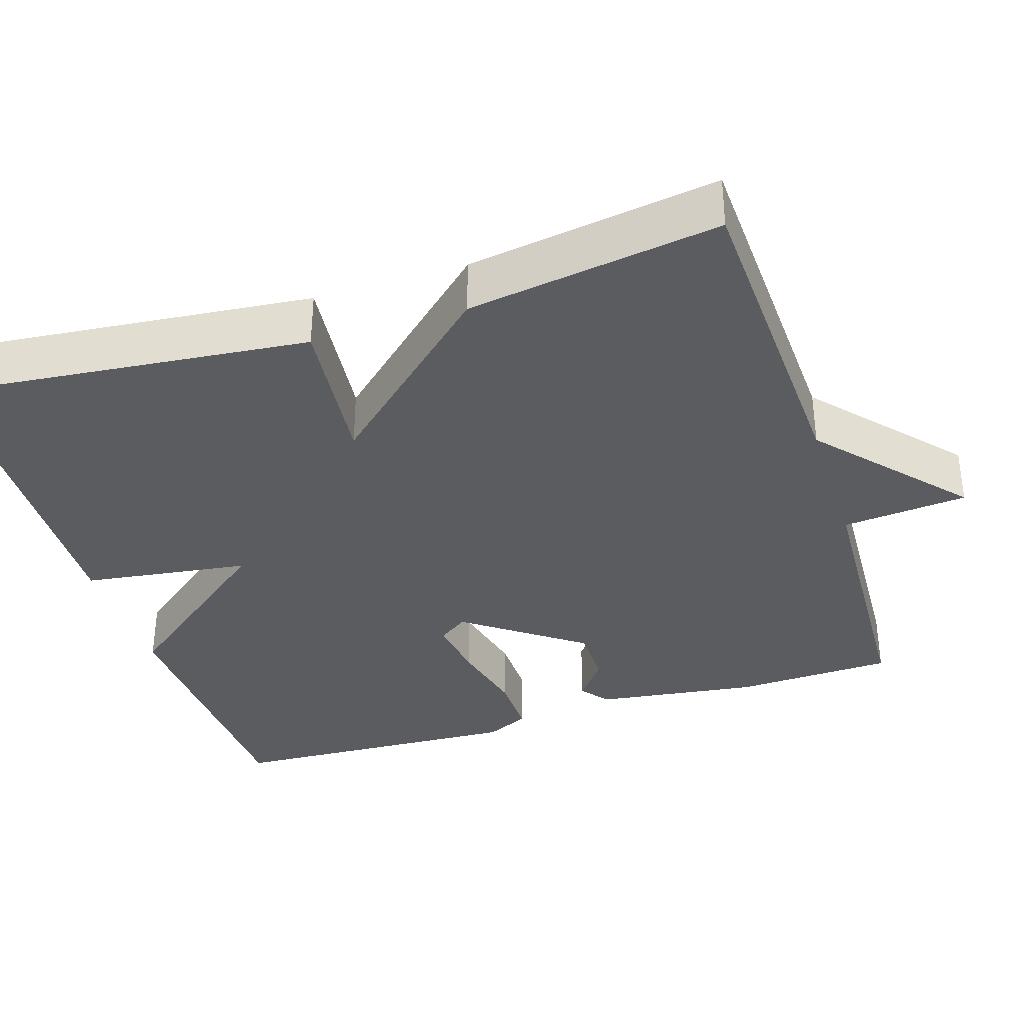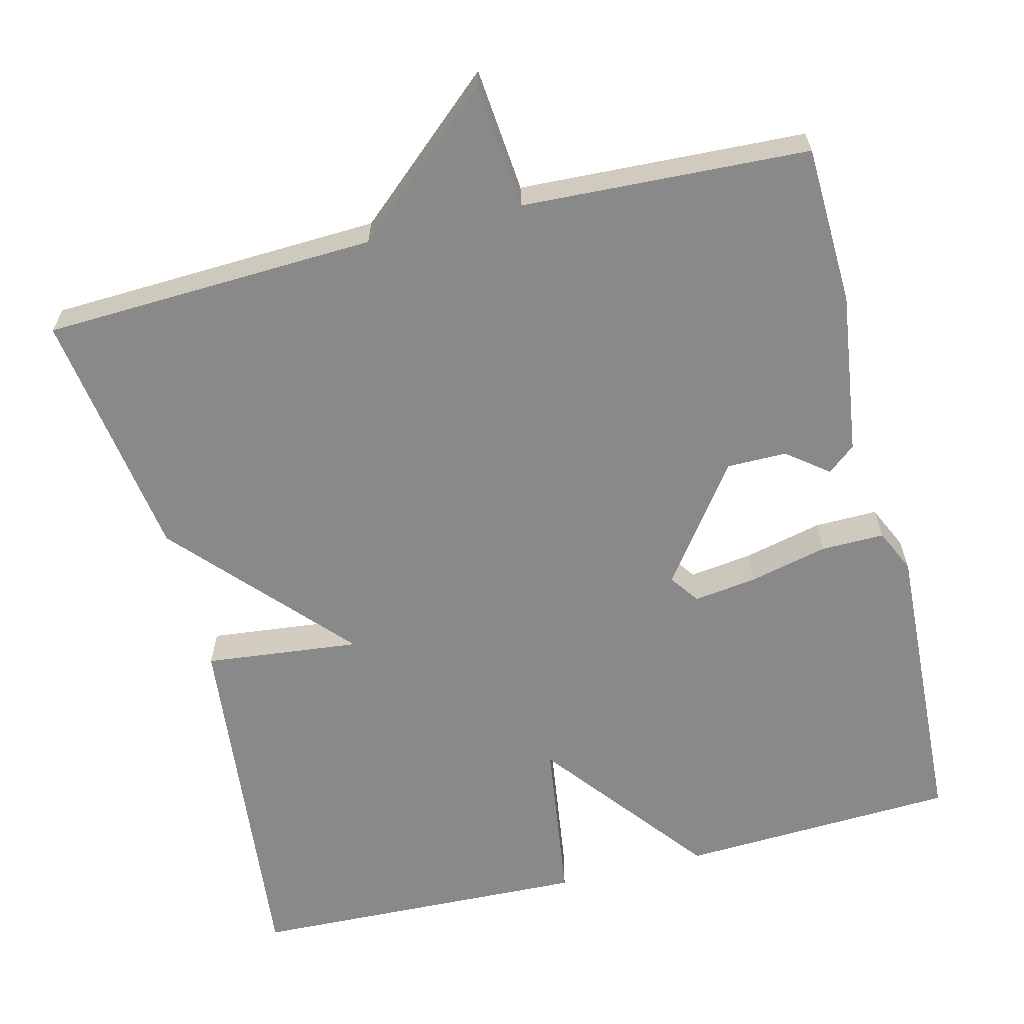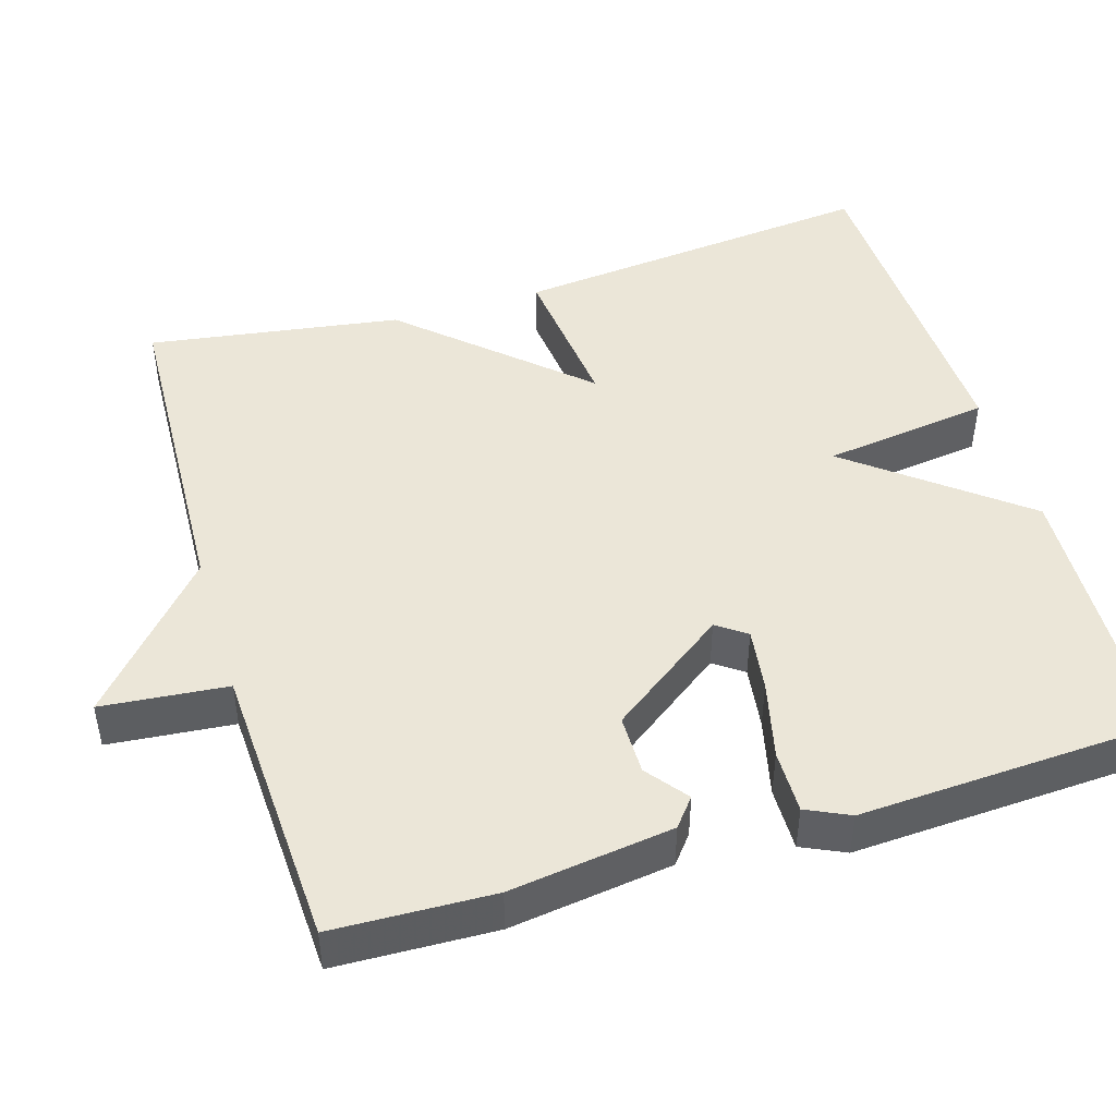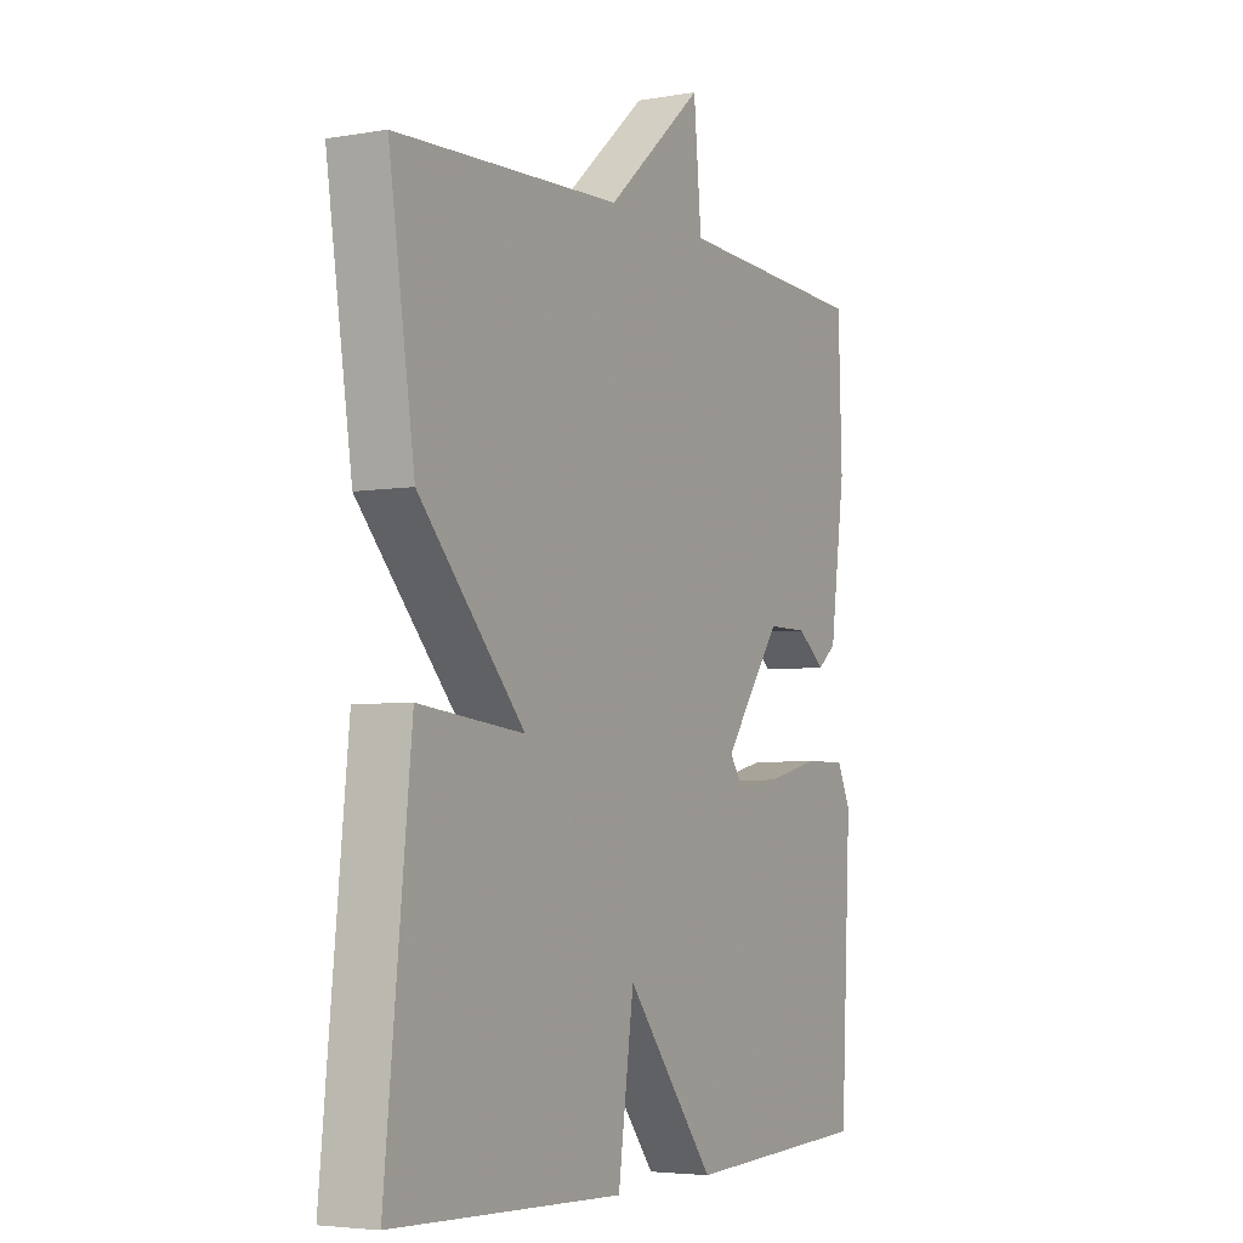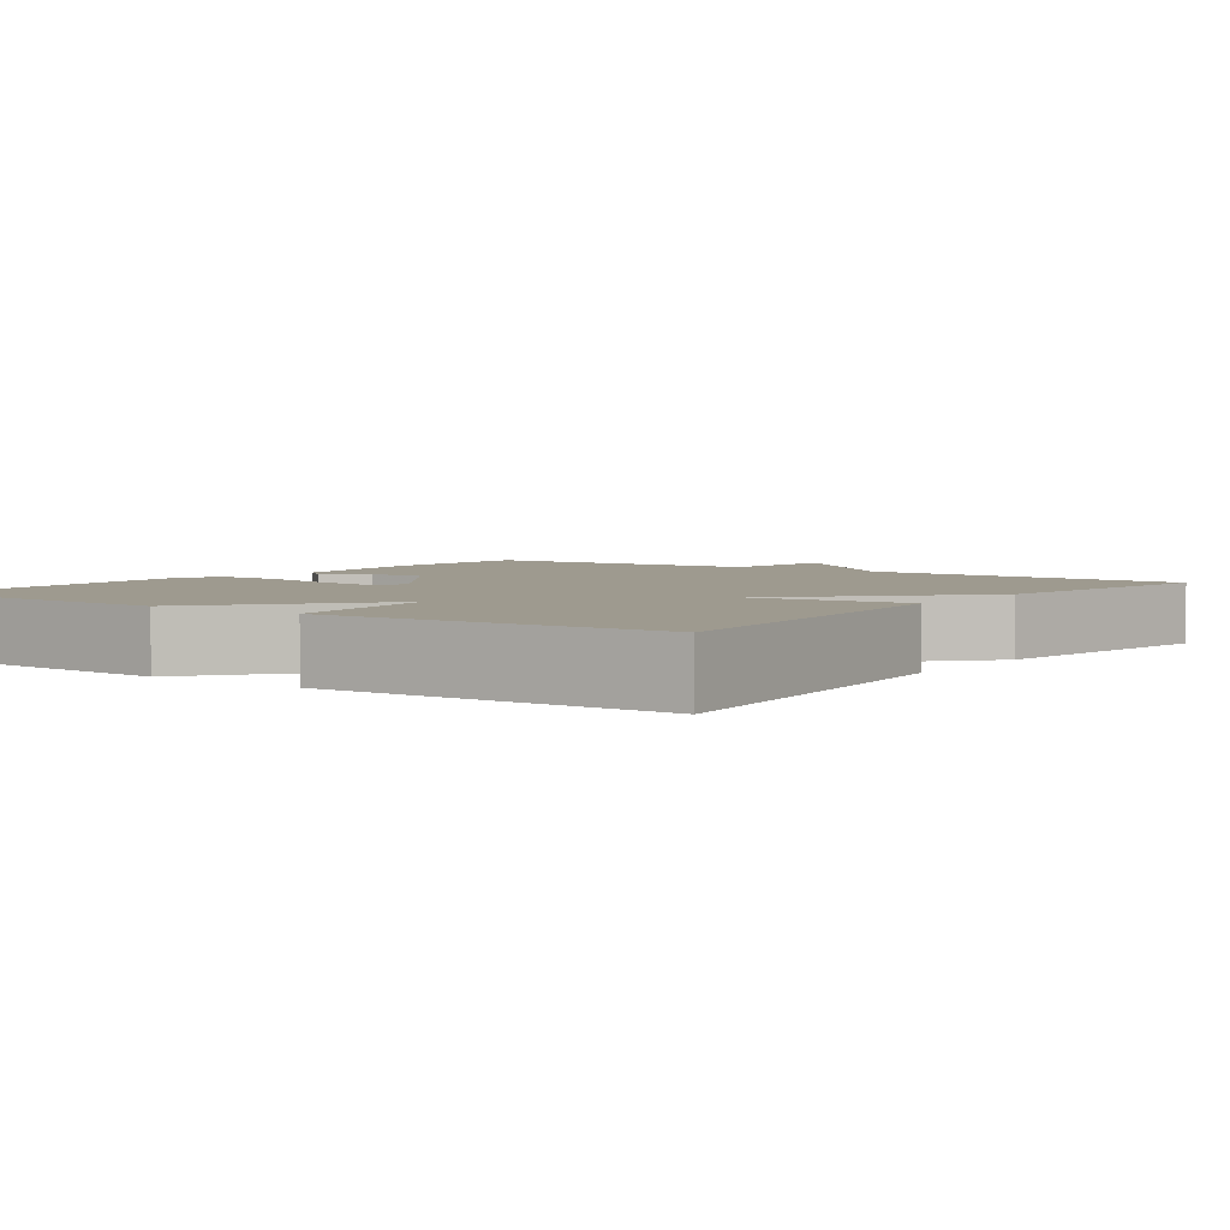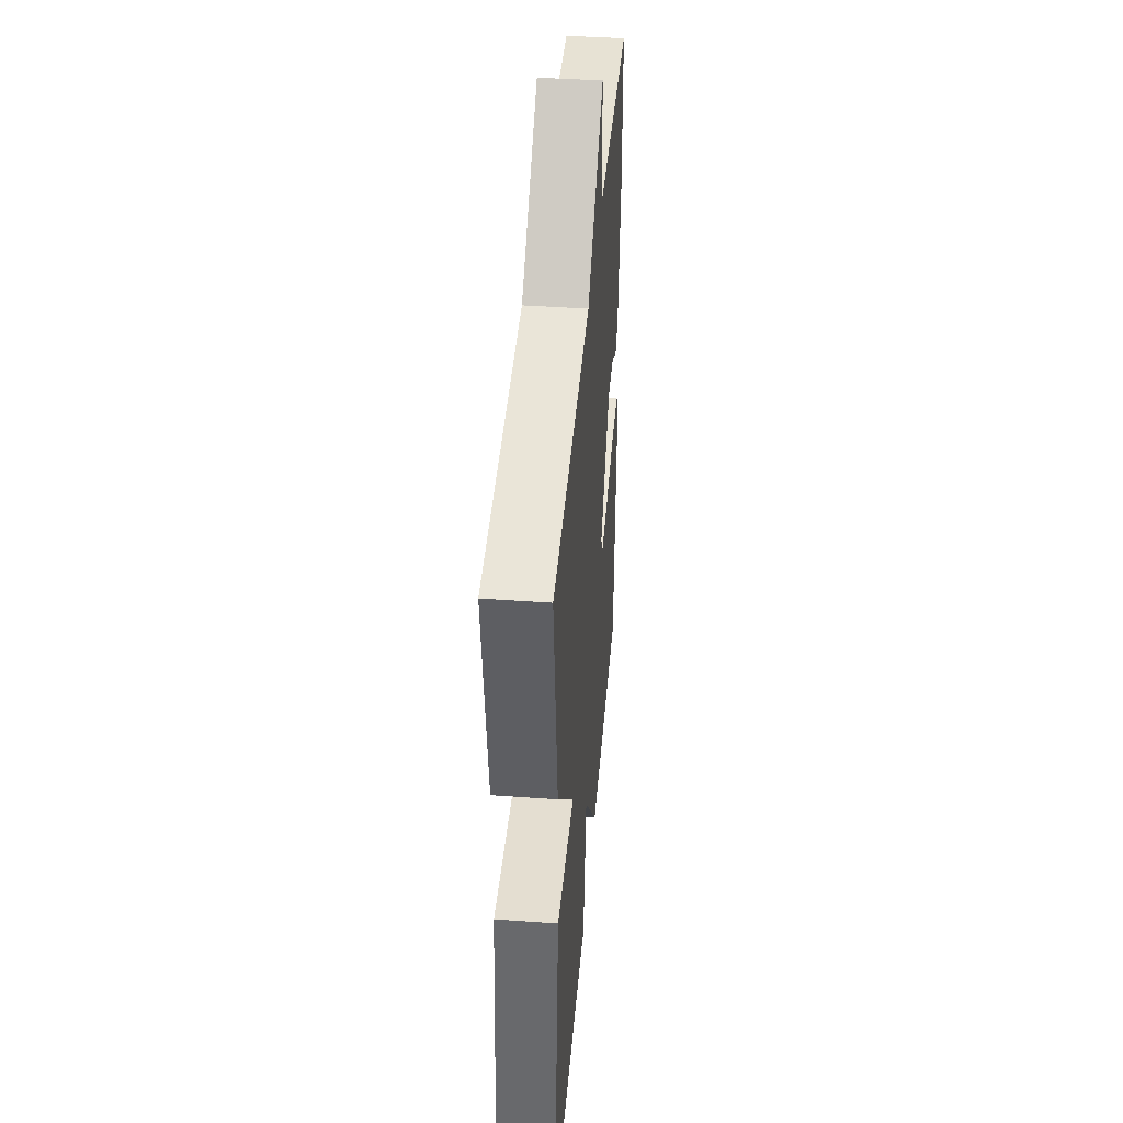
<metadata>
{"format":"obj","ext":"obj","renderer":"f3d","projection":"perspective","resolution":1024,"background":"white","views":[{"elev":-35.3,"azim":-72.2,"up":"+Y"},{"elev":-63.0,"azim":14.0,"up":"+Y"},{"elev":46.5,"azim":73.2,"up":"+Y"},{"elev":-4.5,"azim":-61.2,"up":"+Z"},{"elev":3.7,"azim":-143.8,"up":"+Y"},{"elev":42.6,"azim":-85.2,"up":"+Z"}]}
</metadata>
<code>
v 0.5 0.07 -0.5
v 0.141 0.07 -0.516
v -0.029 0.07 -0.3
v -0.059 0.07 -0.516
v -0.5 0.07 -0.5
v -0.451 0.07 -0.026
v -0.25 0.07 -0.048
v -0.451 0.07 0.174
v -0.5 0.07 0.5
v -0.07 0.07 0.518
v 0.115 0.07 0.68
v 0.13 0.07 0.518
v 0.5 0.07 0.5
v 0.507 0.07 0.294
v 0.478 0.07 0.084
v 0.442 0.07 0.055
v 0.389 0.07 0.096
v 0.312 0.07 0.096
v 0.202 0.07 -0.055
v 0.229 0.07 -0.093
v 0.311 0.07 -0.082
v 0.412 0.07 -0.058
v 0.494 0.07 -0.057
v 0.52 0.07 -0.113
v 0.5 0 -0.5
v 0.141 0 -0.516
v -0.029 0 -0.3
v -0.059 0 -0.516
v -0.5 0 -0.5
v -0.451 0 -0.026
v -0.25 0 -0.048
v -0.451 0 0.174
v -0.5 0 0.5
v -0.07 0 0.518
v 0.115 0 0.68
v 0.13 0 0.518
v 0.5 0 0.5
v 0.507 0 0.294
v 0.478 0 0.084
v 0.442 0 0.055
v 0.389 0 0.096
v 0.312 0 0.096
v 0.202 0 -0.055
v 0.229 0 -0.093
v 0.311 0 -0.082
v 0.412 0 -0.058
v 0.494 0 -0.057
v 0.52 0 -0.113
f 1 2 3
f 24 1 3
f 23 24 3
f 22 23 3
f 21 22 3
f 20 21 3
f 19 20 3
f 18 19 3
f 15 16 17
f 14 15 17
f 13 14 17
f 12 13 17
f 12 17 18
f 10 11 12
f 10 12 18
f 9 10 18
f 8 9 18
f 7 8 18
f 5 6 7
f 4 5 7
f 3 4 7
f 3 7 18
f 27 26 25
f 27 25 48
f 27 48 47
f 27 47 46
f 27 46 45
f 27 45 44
f 27 44 43
f 27 43 42
f 41 40 39
f 41 39 38
f 41 38 37
f 41 37 36
f 42 41 36
f 36 35 34
f 42 36 34
f 42 34 33
f 42 33 32
f 42 32 31
f 31 30 29
f 31 29 28
f 31 28 27
f 42 31 27
f 1 25 26 2
f 2 26 27 3
f 3 27 28 4
f 4 28 29 5
f 5 29 30 6
f 6 30 31 7
f 7 31 32 8
f 8 32 33 9
f 9 33 34 10
f 10 34 35 11
f 11 35 36 12
f 12 36 37 13
f 13 37 38 14
f 14 38 39 15
f 15 39 40 16
f 16 40 41 17
f 17 41 42 18
f 18 42 43 19
f 19 43 44 20
f 20 44 45 21
f 21 45 46 22
f 22 46 47 23
f 23 47 48 24
f 24 48 25 1

</code>
